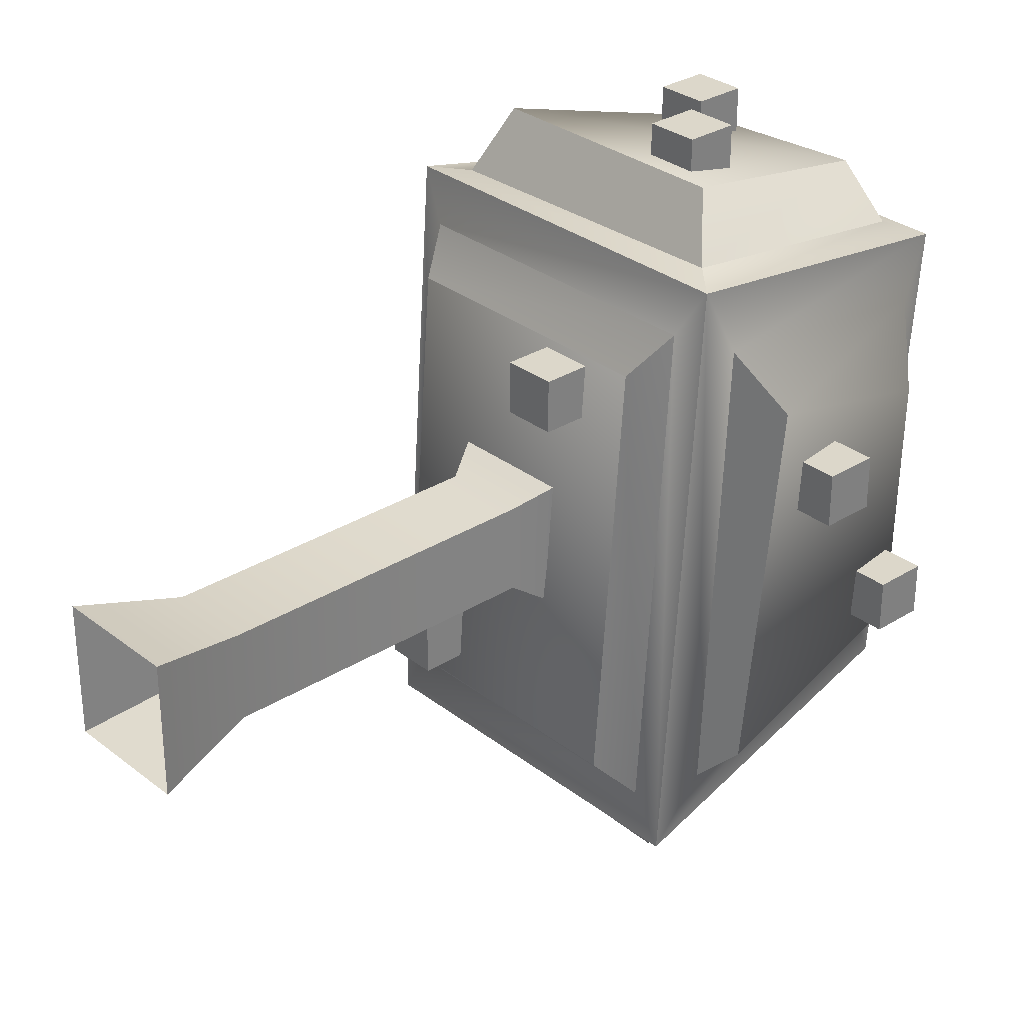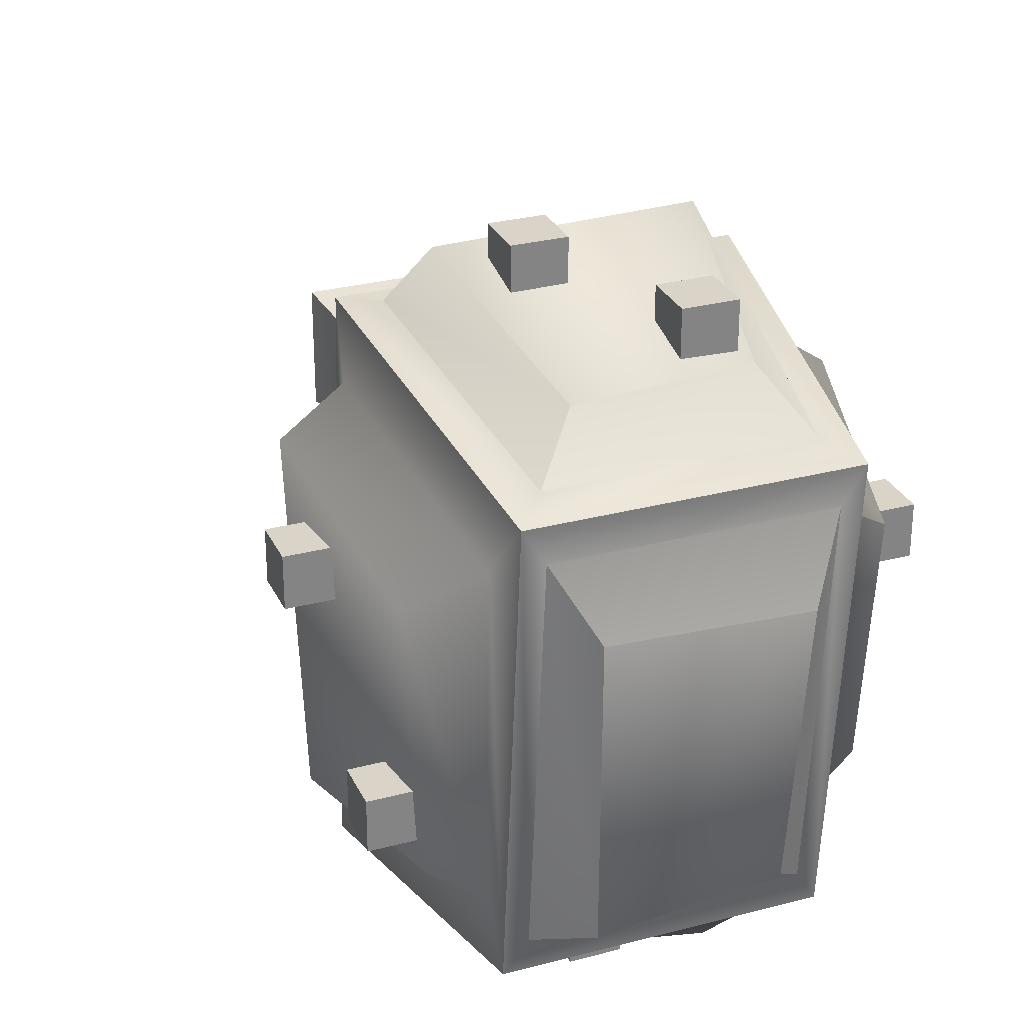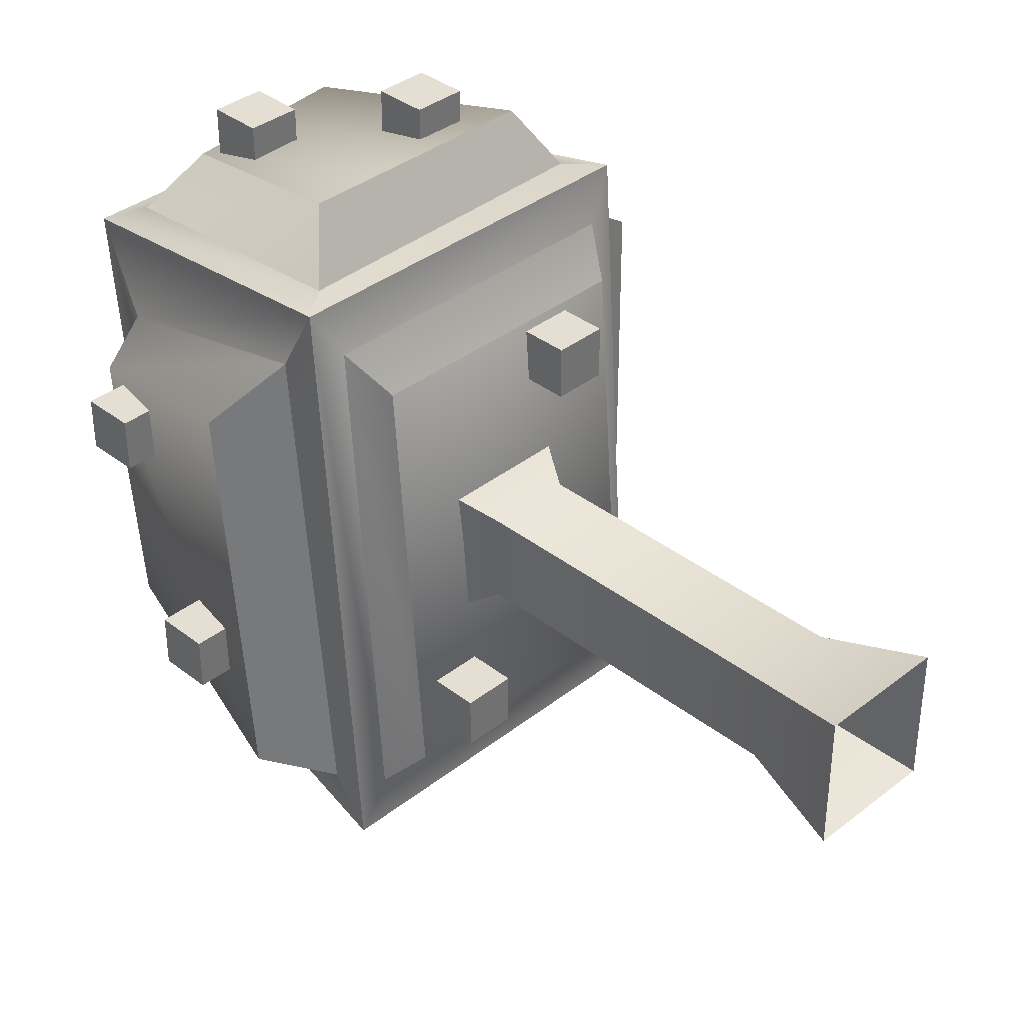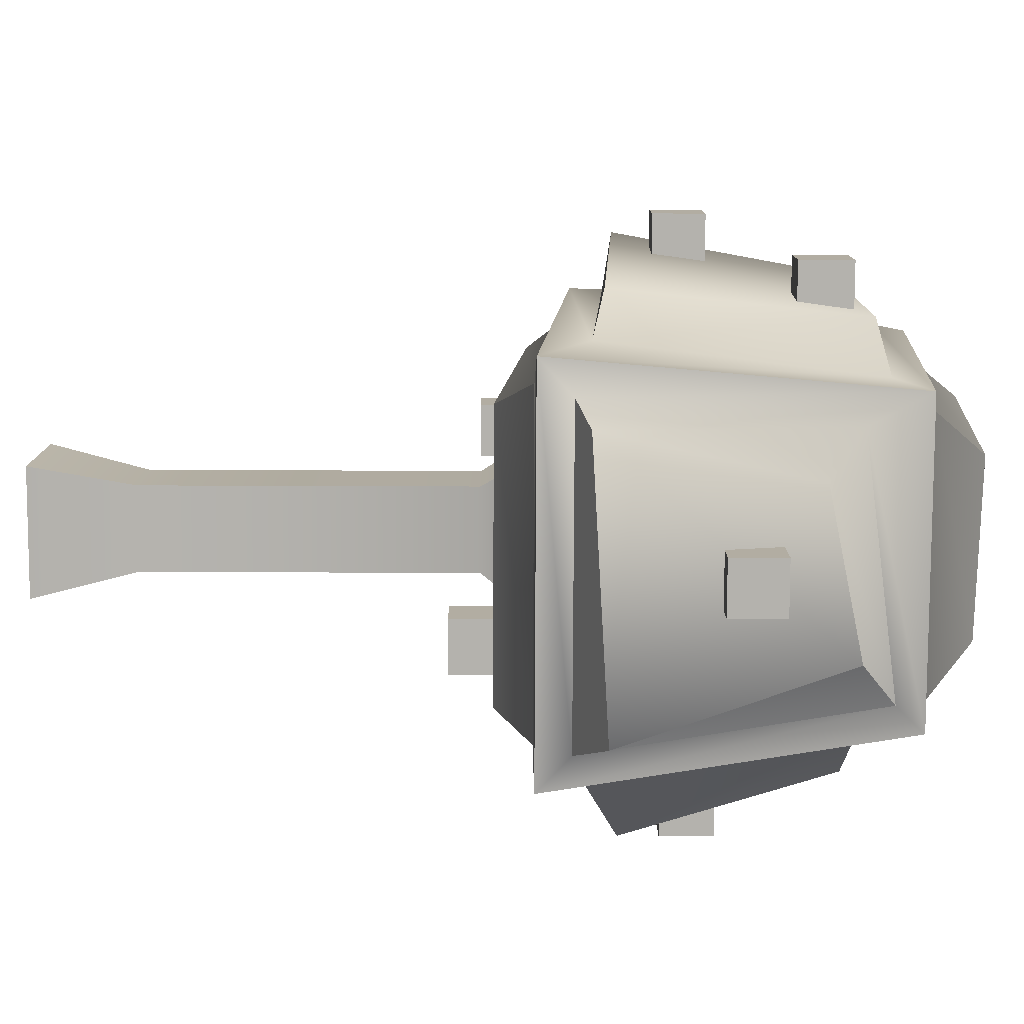
<metadata>
{"format":"obj","ext":"obj","renderer":"f3d","projection":"perspective","resolution":1024,"background":"white","views":[{"elev":30.7,"azim":48.0,"up":"+Z"},{"elev":28.8,"azim":158.5,"up":"+Z"},{"elev":37.1,"azim":-45.1,"up":"+Z"},{"elev":-79.5,"azim":89.8,"up":"+Z"}]}
</metadata>
<code>
v -0.2284 0.5154 0.158
v -0.2284 2.185 0.158
v 0.2015 2.185 0.158
v 0.2015 0.5154 0.158
v -0.3403 0 0.2762
v 0.3134 0 0.2762
v 0.3779 2.5 0.3303
v -0.4084 2.501 0.3269
v -0.2284 2.185 -0.2961
v -0.2284 0.5154 -0.2961
v 0.2015 0.5154 -0.2961
v 0.2015 2.185 -0.2961
v 0.3134 0 -0.4143
v -0.3403 0 -0.4143
v -0.4092 2.453 -0.4567
v 0.3786 2.452 -0.4595
v 0.2015 0.5154 0.158
v 0.2015 2.185 0.158
v 0.2015 2.185 -0.2961
v 0.2015 0.5154 -0.2961
v 0.3134 0 0.2762
v 0.3134 0 -0.4143
v 0.3786 2.452 -0.4595
v 0.3779 2.5 0.3303
v -0.2284 0.5154 -0.2961
v -0.2284 2.185 -0.2961
v -0.2284 2.185 0.158
v -0.2284 0.5154 0.158
v -0.3403 0 -0.4143
v -0.3403 0 0.2762
v -0.4084 2.501 0.3269
v -0.4092 2.453 -0.4567
v 0.7264 2.256 -1.134
v -0.6869 2.255 -1.136
v -0.6853 2.415 1.013
v 0.7249 2.416 1.01
v 1 2.444 -1.587
v 0.8475 2.437 -1.33
v 0.8456 2.604 1.205
v 0.9978 2.651 1.458
v -0.8067 2.603 1.208
v -0.9602 2.65 1.461
v -0.8085 2.436 -1.333
v -0.9625 2.443 -1.59
v 0.8475 2.437 -1.33
v 0.7264 2.256 -1.134
v 0.7249 2.416 1.01
v 0.8456 2.604 1.205
v 0.8456 2.604 1.205
v 0.7249 2.416 1.01
v -0.6853 2.415 1.013
v -0.8067 2.603 1.208
v -0.8067 2.603 1.208
v -0.6853 2.415 1.013
v -0.6869 2.255 -1.136
v -0.8085 2.436 -1.333
v -0.8085 2.436 -1.333
v -0.6869 2.255 -1.136
v 0.7264 2.256 -1.134
v 0.8475 2.437 -1.33
v -0.768 4.439 1.145
v -0.8502 4.122 0.7443
v -0.852 3.982 -0.8739
v -0.7697 4.229 -1.269
v -0.852 3.982 -0.8739
v -0.9487 2.648 -1.343
v -0.9625 2.443 -1.59
v -0.9487 2.648 -1.343
v -0.9612 2.842 1.115
v -0.9602 2.65 1.461
v -0.9602 2.65 1.461
v -0.9612 2.842 1.115
v -0.8502 4.122 0.7443
v -0.768 4.439 1.145
v 1 2.444 -1.587
v 0.8211 2.61 -1.6
v -0.7834 2.61 -1.603
v -0.9625 2.443 -1.59
v 0.8089 4.229 -1.267
v 0.6575 3.915 -1.331
v -0.7697 4.229 -1.269
v -0.6188 4.081 -1.333
v -0.9625 2.443 -1.59
v -0.7834 2.61 -1.603
v -0.6188 4.081 -1.333
v -0.7697 4.229 -1.269
v -0.768 4.439 1.145
v -0.6541 4.434 0.9631
v 0.6938 4.433 0.9609
v 0.8071 4.439 1.142
v 0.6953 4.257 -1.085
v 0.8089 4.229 -1.267
v -0.6556 4.257 -1.086
v -0.7697 4.229 -1.269
v 0.9978 2.651 1.458
v 1.027 2.818 1.113
v 1.029 2.694 -1.244
v 1 2.444 -1.587
v 0.8273 4.078 -0.9453
v 0.8273 4.078 -0.9453
v 0.8089 4.229 -1.267
v 0.8089 4.229 -1.267
v 0.8704 4.234 0.8594
v 0.8071 4.439 1.142
v 0.8071 4.439 1.142
v 0.8704 4.234 0.8594
v 1.027 2.818 1.113
v 0.9978 2.651 1.458
v -0.9602 2.65 1.461
v -0.7787 2.791 1.456
v 0.8203 2.798 1.477
v 0.9978 2.651 1.458
v 0.8203 2.798 1.477
v 0.657 4.273 1.211
v 0.8071 4.439 1.142
v 0.8071 4.439 1.142
v -0.6183 4.274 1.214
v -0.768 4.439 1.145
v -0.768 4.439 1.145
v -0.7787 2.791 1.456
v -1.304 2.833 -1.122
v -1.104 3.913 -0.7248
v -1.101 4.052 0.5874
v -1.304 2.833 -1.122
v -1.101 4.052 0.5874
v -1.32 2.987 0.8896
v -0.9487 2.648 -1.343
v -1.304 2.833 -1.122
v -1.32 2.987 0.8896
v -0.9612 2.842 1.115
v -0.9612 2.842 1.115
v -1.32 2.987 0.8896
v -1.101 4.052 0.5874
v -0.8502 4.122 0.7443
v -0.8502 4.122 0.7443
v -1.101 4.052 0.5874
v -1.104 3.913 -0.7248
v -0.852 3.982 -0.8739
v -0.852 3.982 -0.8739
v -1.104 3.913 -0.7248
v -1.304 2.833 -1.122
v -0.9487 2.648 -1.343
v 1.347 2.855 0.9
v 1.172 3.948 0.5731
v 1.088 4.019 -0.7734
v 1.347 2.855 0.9
v 1.088 4.019 -0.7734
v 1.244 2.754 -1.031
v 1.027 2.818 1.113
v 1.347 2.855 0.9
v 1.244 2.754 -1.031
v 1.029 2.694 -1.244
v 1.029 2.694 -1.244
v 1.244 2.754 -1.031
v 1.088 4.019 -0.7734
v 0.8273 4.078 -0.9453
v 0.8273 4.078 -0.9453
v 1.088 4.019 -0.7734
v 1.172 3.948 0.5731
v 0.8273 4.078 -0.9453
v 1.172 3.948 0.5731
v 0.8704 4.234 0.8594
v 0.8704 4.234 0.8594
v 1.172 3.948 0.5731
v 1.347 2.855 0.9
v 0.8704 4.234 0.8594
v 1.347 2.855 0.9
v 1.027 2.818 1.113
v 0.7166 2.678 -1.852
v 0.4488 3.722 -1.595
v -0.3635 3.89 -1.614
v -0.6731 2.762 -1.906
v 0.8211 2.61 -1.6
v 0.7166 2.678 -1.852
v -0.6731 2.762 -1.906
v -0.7834 2.61 -1.603
v -0.7834 2.61 -1.603
v -0.6731 2.762 -1.906
v -0.3635 3.89 -1.614
v -0.6188 4.081 -1.333
v -0.6188 4.081 -1.333
v -0.3635 3.89 -1.614
v 0.4488 3.722 -1.595
v 0.6575 3.915 -1.331
v 0.6575 3.915 -1.331
v 0.4488 3.722 -1.595
v 0.7166 2.678 -1.852
v 0.8211 2.61 -1.6
v -0.6283 2.939 1.791
v -0.4019 4.065 1.516
v 0.4817 4.16 1.518
v -0.6283 2.939 1.791
v 0.4817 4.16 1.518
v 0.6453 2.966 1.772
v -0.7787 2.791 1.456
v -0.6283 2.939 1.791
v 0.6453 2.966 1.772
v 0.8203 2.798 1.477
v 0.8203 2.798 1.477
v 0.6453 2.966 1.772
v 0.4817 4.16 1.518
v 0.657 4.273 1.211
v 0.657 4.273 1.211
v 0.4817 4.16 1.518
v -0.4019 4.065 1.516
v -0.6183 4.274 1.214
v -0.6183 4.274 1.214
v -0.4019 4.065 1.516
v -0.6283 2.939 1.791
v -0.6183 4.274 1.214
v -0.6283 2.939 1.791
v -0.7787 2.791 1.456
v -0.4344 4.681 0.6333
v -0.4318 4.506 -0.8506
v 0.4709 4.517 -0.9461
v 0.522 4.642 0.6473
v -0.6541 4.434 0.9631
v -0.4344 4.681 0.6333
v 0.522 4.642 0.6473
v 0.6938 4.433 0.9609
v 0.6938 4.433 0.9609
v 0.522 4.642 0.6473
v 0.4709 4.517 -0.9461
v 0.6953 4.257 -1.085
v 0.6953 4.257 -1.085
v 0.4709 4.517 -0.9461
v -0.4318 4.506 -0.8506
v -0.6556 4.257 -1.086
v -0.6556 4.257 -1.086
v -0.4318 4.506 -0.8506
v -0.4344 4.681 0.6333
v -0.6541 4.434 0.9631
v -1.445 3.054 -0.4108
v -1.445 3.322 -0.4108
v -1.177 3.322 -0.4108
v -1.177 3.054 -0.4108
v -1.445 3.322 -0.4108
v -1.445 3.322 -0.6784
v -1.177 3.322 -0.6784
v -1.177 3.322 -0.4108
v -1.445 3.322 -0.6784
v -1.445 3.054 -0.6784
v -1.177 3.054 -0.6784
v -1.177 3.322 -0.6784
v -1.445 3.054 -0.6784
v -1.445 3.054 -0.4108
v -1.177 3.054 -0.4108
v -1.177 3.054 -0.6784
v -1.177 3.054 -0.4108
v -1.177 3.322 -0.4108
v -1.177 3.322 -0.6784
v -1.177 3.054 -0.6784
v -1.445 3.054 -0.6784
v -1.445 3.322 -0.6784
v -1.445 3.322 -0.4108
v -1.445 3.054 -0.4108
v -0.08801 3.259 -1.634
v -0.08801 3.527 -1.634
v 0.1796 3.527 -1.634
v 0.1796 3.259 -1.634
v -0.08801 3.527 -1.634
v -0.08801 3.527 -1.902
v 0.1796 3.527 -1.902
v 0.1796 3.527 -1.634
v -0.08801 3.527 -1.902
v -0.08801 3.259 -1.902
v 0.1796 3.259 -1.902
v 0.1796 3.527 -1.902
v -0.08801 3.259 -1.902
v -0.08801 3.259 -1.634
v 0.1796 3.259 -1.634
v 0.1796 3.259 -1.902
v 0.1796 3.259 -1.634
v 0.1796 3.527 -1.634
v 0.1796 3.527 -1.902
v 0.1796 3.259 -1.902
v -0.08801 3.259 -1.902
v -0.08801 3.527 -1.902
v -0.08801 3.527 -1.634
v -0.08801 3.259 -1.634
v 0.166 3.105 1.906
v 0.166 3.372 1.906
v 0.4336 3.372 1.906
v 0.4336 3.105 1.906
v 0.166 3.372 1.906
v 0.166 3.372 1.639
v 0.4336 3.372 1.639
v 0.4336 3.372 1.906
v 0.166 3.372 1.639
v 0.166 3.105 1.639
v 0.4336 3.105 1.639
v 0.4336 3.372 1.639
v 0.166 3.105 1.639
v 0.166 3.105 1.906
v 0.4336 3.105 1.906
v 0.4336 3.105 1.639
v 0.4336 3.105 1.906
v 0.4336 3.372 1.906
v 0.4336 3.372 1.639
v 0.4336 3.105 1.639
v 0.166 3.105 1.639
v 0.166 3.372 1.639
v 0.166 3.372 1.906
v 0.166 3.105 1.906
v -0.3626 3.71 1.778
v -0.3626 3.978 1.778
v -0.095 3.978 1.778
v -0.095 3.71 1.778
v -0.3626 3.978 1.778
v -0.3626 3.978 1.511
v -0.095 3.978 1.511
v -0.095 3.978 1.778
v -0.3626 3.978 1.511
v -0.3626 3.71 1.511
v -0.095 3.71 1.511
v -0.095 3.978 1.511
v -0.3626 3.71 1.511
v -0.3626 3.71 1.778
v -0.095 3.71 1.778
v -0.095 3.71 1.511
v -0.095 3.71 1.778
v -0.095 3.978 1.778
v -0.095 3.978 1.511
v -0.095 3.71 1.511
v -0.3626 3.71 1.511
v -0.3626 3.978 1.511
v -0.3626 3.978 1.778
v -0.3626 3.71 1.778
v 1.071 3.668 -0.3733
v 1.071 3.935 -0.3733
v 1.339 3.935 -0.3733
v 1.339 3.668 -0.3733
v 1.071 3.935 -0.3733
v 1.071 3.935 -0.6409
v 1.339 3.935 -0.6409
v 1.339 3.935 -0.3733
v 1.071 3.935 -0.6409
v 1.071 3.668 -0.6409
v 1.339 3.668 -0.6409
v 1.339 3.935 -0.6409
v 1.071 3.668 -0.6409
v 1.071 3.668 -0.3733
v 1.339 3.668 -0.3733
v 1.339 3.668 -0.6409
v 1.339 3.668 -0.3733
v 1.339 3.935 -0.3733
v 1.339 3.935 -0.6409
v 1.339 3.668 -0.6409
v 1.071 3.668 -0.6409
v 1.071 3.935 -0.6409
v 1.071 3.935 -0.3733
v 1.071 3.668 -0.3733
v -1.332 3.64 0.5684
v -1.332 3.908 0.5684
v -1.064 3.908 0.5684
v -1.064 3.64 0.5684
v -1.332 3.908 0.5684
v -1.332 3.908 0.3008
v -1.064 3.908 0.3008
v -1.064 3.908 0.5684
v -1.332 3.908 0.3008
v -1.332 3.64 0.3008
v -1.064 3.64 0.3008
v -1.064 3.908 0.3008
v -1.332 3.64 0.3008
v -1.332 3.64 0.5684
v -1.064 3.64 0.5684
v -1.064 3.64 0.3008
v -1.064 3.64 0.5684
v -1.064 3.908 0.5684
v -1.064 3.908 0.3008
v -1.064 3.64 0.3008
v -1.332 3.64 0.3008
v -1.332 3.908 0.3008
v -1.332 3.908 0.5684
v -1.332 3.64 0.5684
v 1.219 3.035 0.5618
v 1.219 3.303 0.5618
v 1.487 3.303 0.5618
v 1.487 3.035 0.5618
v 1.219 3.303 0.5618
v 1.219 3.303 0.2942
v 1.487 3.303 0.2942
v 1.487 3.303 0.5618
v 1.219 3.303 0.2942
v 1.219 3.035 0.2942
v 1.487 3.035 0.2942
v 1.487 3.303 0.2942
v 1.219 3.035 0.2942
v 1.219 3.035 0.5618
v 1.487 3.035 0.5618
v 1.487 3.035 0.2942
v 1.487 3.035 0.5618
v 1.487 3.303 0.5618
v 1.487 3.303 0.2942
v 1.487 3.035 0.2942
v 1.219 3.035 0.2942
v 1.219 3.303 0.2942
v 1.219 3.303 0.5618
v 1.219 3.035 0.5618
v -0.569 2.044 -0.7169
v -0.569 2.312 -0.7169
v -0.3014 2.312 -0.7169
v -0.3014 2.044 -0.7169
v -0.569 2.312 -0.7169
v -0.569 2.312 -0.9845
v -0.3014 2.312 -0.9845
v -0.3014 2.312 -0.7169
v -0.569 2.312 -0.9845
v -0.569 2.044 -0.9845
v -0.3014 2.044 -0.9845
v -0.3014 2.312 -0.9845
v -0.569 2.044 -0.9845
v -0.569 2.044 -0.7169
v -0.3014 2.044 -0.7169
v -0.3014 2.044 -0.9845
v -0.3014 2.044 -0.7169
v -0.3014 2.312 -0.7169
v -0.3014 2.312 -0.9845
v -0.3014 2.044 -0.9845
v -0.569 2.044 -0.9845
v -0.569 2.312 -0.9845
v -0.569 2.312 -0.7169
v -0.569 2.044 -0.7169
v 0.1906 2.176 0.9621
v 0.1906 2.444 0.9621
v 0.4582 2.444 0.9621
v 0.4582 2.176 0.9621
v 0.1906 2.444 0.9621
v 0.1906 2.444 0.6945
v 0.4582 2.444 0.6945
v 0.4582 2.444 0.9621
v 0.1906 2.444 0.6945
v 0.1906 2.176 0.6945
v 0.4582 2.176 0.6945
v 0.4582 2.444 0.6945
v 0.1906 2.176 0.6945
v 0.1906 2.176 0.9621
v 0.4582 2.176 0.9621
v 0.4582 2.176 0.6945
v 0.4582 2.176 0.9621
v 0.4582 2.444 0.9621
v 0.4582 2.444 0.6945
v 0.4582 2.176 0.6945
v 0.1906 2.176 0.6945
v 0.1906 2.444 0.6945
v 0.1906 2.444 0.9621
v 0.1906 2.176 0.9621
g Prop_Tree_Apple_(2)_1617_8
f 1 3 2
f 1 4 3
f 5 4 1
f 5 6 4
f 2 3 7
f 2 7 8
f 9 11 10
f 9 12 11
f 10 11 13
f 10 13 14
f 15 12 9
f 15 16 12
f 17 19 18
f 17 20 19
f 21 20 17
f 21 22 20
f 18 19 23
f 18 23 24
f 25 27 26
f 25 28 27
f 29 28 25
f 29 30 28
f 26 27 31
f 26 31 32
f 33 35 34
f 33 36 35
f 37 39 38
f 37 40 39
f 40 41 39
f 40 42 41
f 42 43 41
f 42 44 43
f 44 38 43
f 44 37 38
f 45 47 46
f 45 48 47
f 49 51 50
f 49 52 51
f 53 55 54
f 53 56 55
f 57 59 58
f 57 60 59
f 61 63 62
f 61 64 63
f 64 66 65
f 64 67 66
f 67 69 68
f 67 70 69
f 71 73 72
f 71 74 73
f 75 77 76
f 75 78 77
f 79 75 76
f 79 76 80
f 81 79 80
f 81 80 82
f 83 85 84
f 83 86 85
f 87 89 88
f 87 90 89
f 90 91 89
f 90 92 91
f 92 93 91
f 92 94 93
f 94 88 93
f 94 87 88
f 95 97 96
f 95 98 97
f 98 99 97
f 98 101 100
f 102 103 99
f 102 104 103
f 105 107 106
f 105 108 107
f 109 111 110
f 109 112 111
f 112 114 113
f 112 115 114
f 116 117 114
f 116 118 117
f 119 120 117
f 119 109 120
f 121 123 122
f 124 126 125
f 127 129 128
f 127 130 129
f 131 133 132
f 131 134 133
f 135 137 136
f 135 138 137
f 139 141 140
f 139 142 141
f 143 145 144
f 146 148 147
f 149 151 150
f 149 152 151
f 153 155 154
f 153 156 155
f 157 159 158
f 160 162 161
f 163 165 164
f 166 168 167
f 169 171 170
f 169 172 171
f 173 175 174
f 173 176 175
f 177 179 178
f 177 180 179
f 181 183 182
f 181 184 183
f 185 187 186
f 185 188 187
f 189 191 190
f 192 194 193
f 195 197 196
f 195 198 197
f 199 201 200
f 199 202 201
f 203 205 204
f 203 206 205
f 207 209 208
f 210 212 211
f 213 215 214
f 213 216 215
f 217 219 218
f 217 220 219
f 221 223 222
f 221 224 223
f 225 227 226
f 225 228 227
f 229 231 230
f 229 232 231
f 233 235 234
f 233 236 235
f 237 239 238
f 237 240 239
f 241 243 242
f 241 244 243
f 245 247 246
f 245 248 247
f 249 251 250
f 249 252 251
f 253 255 254
f 253 256 255
f 257 259 258
f 257 260 259
f 261 263 262
f 261 264 263
f 265 267 266
f 265 268 267
f 269 271 270
f 269 272 271
f 273 275 274
f 273 276 275
f 277 279 278
f 277 280 279
f 281 283 282
f 281 284 283
f 285 287 286
f 285 288 287
f 289 291 290
f 289 292 291
f 293 295 294
f 293 296 295
f 297 299 298
f 297 300 299
f 301 303 302
f 301 304 303
f 305 307 306
f 305 308 307
f 309 311 310
f 309 312 311
f 313 315 314
f 313 316 315
f 317 319 318
f 317 320 319
f 321 323 322
f 321 324 323
f 325 327 326
f 325 328 327
f 329 331 330
f 329 332 331
f 333 335 334
f 333 336 335
f 337 339 338
f 337 340 339
f 341 343 342
f 341 344 343
f 345 347 346
f 345 348 347
f 349 351 350
f 349 352 351
f 353 355 354
f 353 356 355
f 357 359 358
f 357 360 359
f 361 363 362
f 361 364 363
f 365 367 366
f 365 368 367
f 369 371 370
f 369 372 371
f 373 375 374
f 373 376 375
f 377 379 378
f 377 380 379
f 381 383 382
f 381 384 383
f 385 387 386
f 385 388 387
f 389 391 390
f 389 392 391
f 393 395 394
f 393 396 395
f 397 399 398
f 397 400 399
f 401 403 402
f 401 404 403
f 405 407 406
f 405 408 407
f 409 411 410
f 409 412 411
f 413 415 414
f 413 416 415
f 417 419 418
f 417 420 419
f 421 423 422
f 421 424 423
f 425 427 426
f 425 428 427
f 429 431 430
f 429 432 431
f 433 435 434
f 433 436 435
f 437 439 438
f 437 440 439
f 441 443 442
f 441 444 443
f 445 447 446
f 445 448 447

</code>
